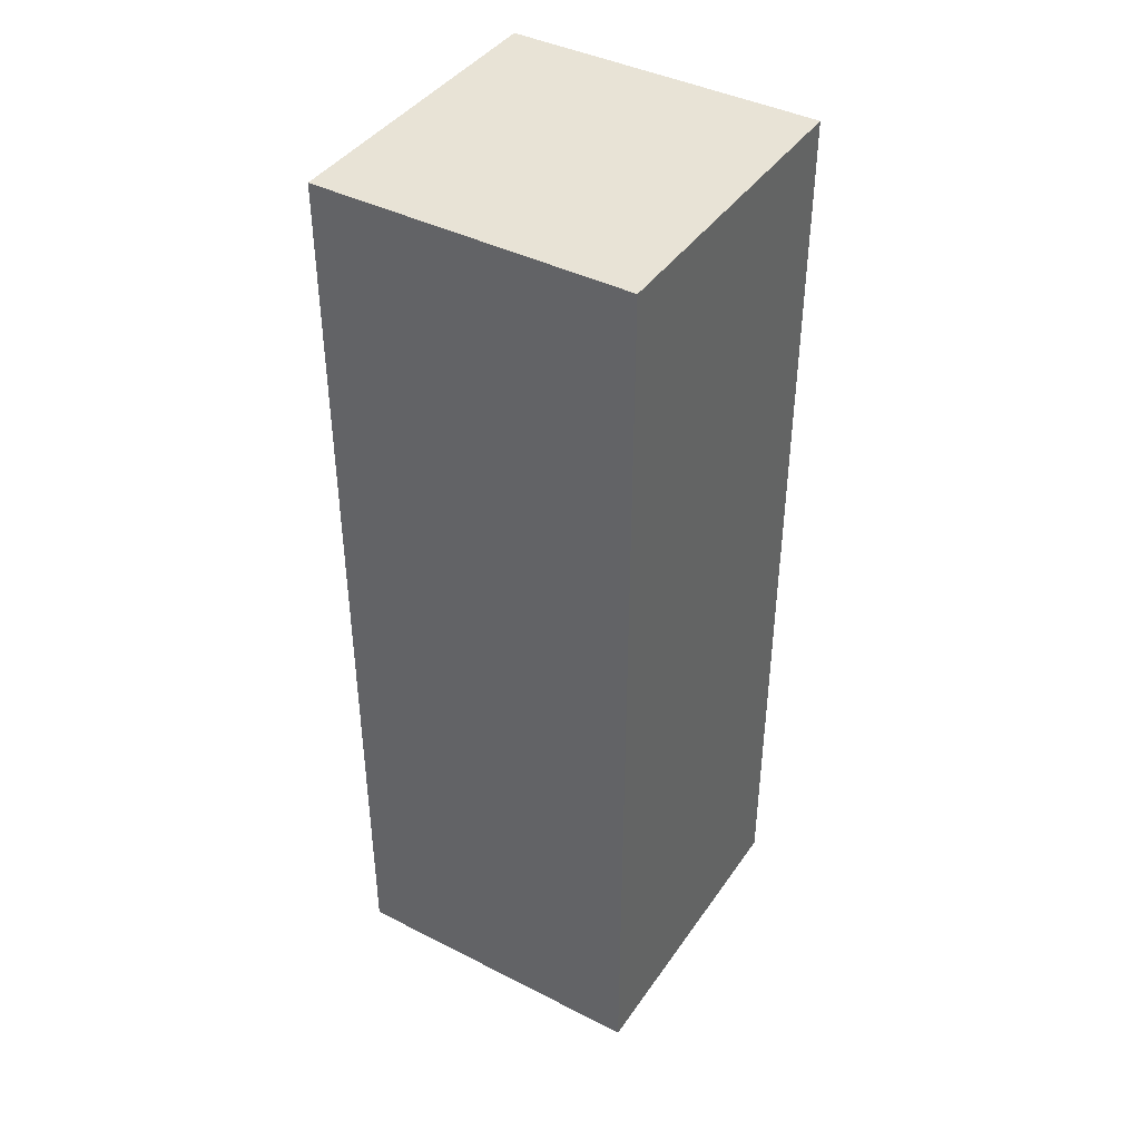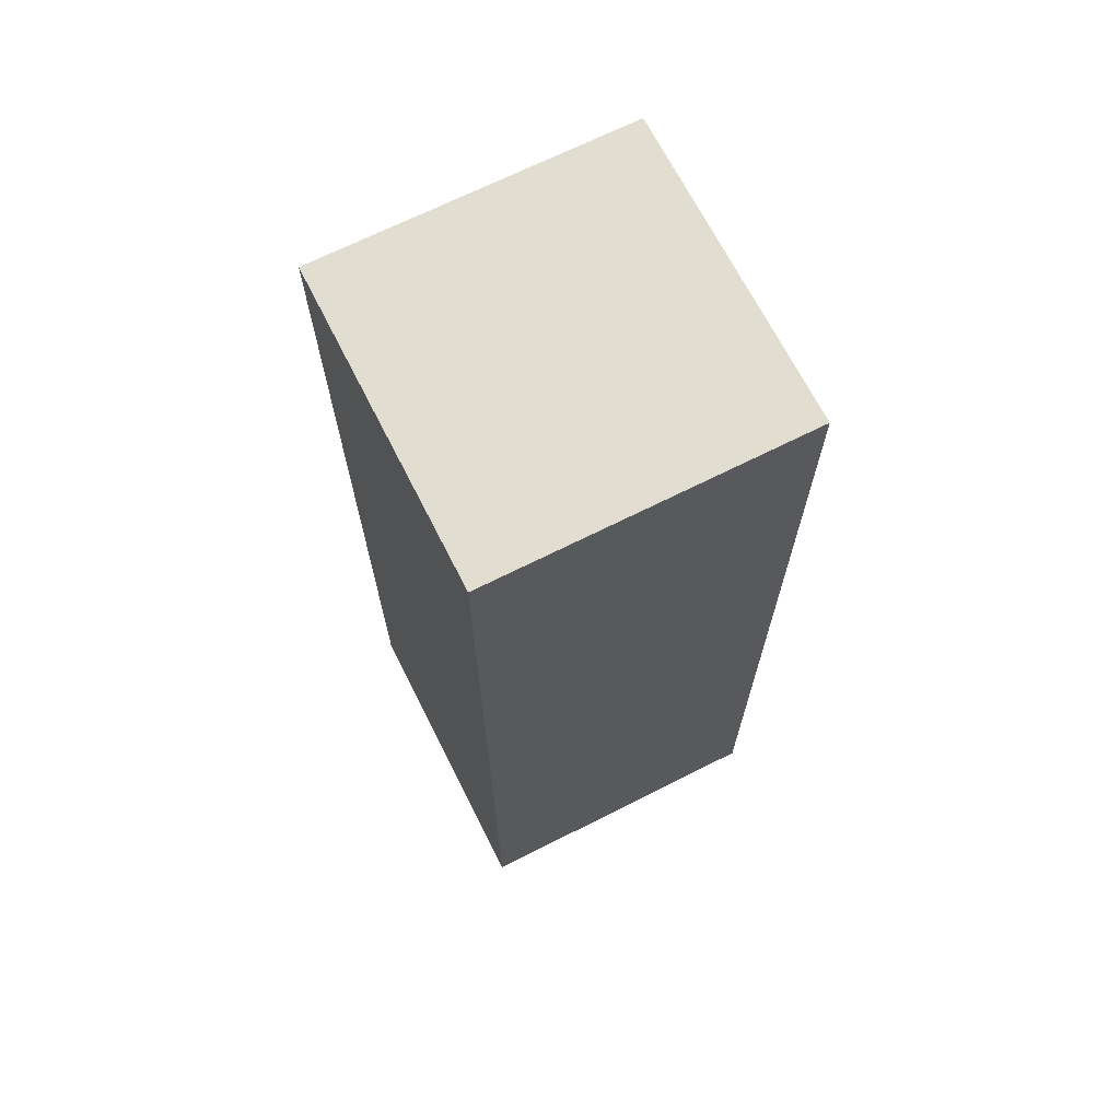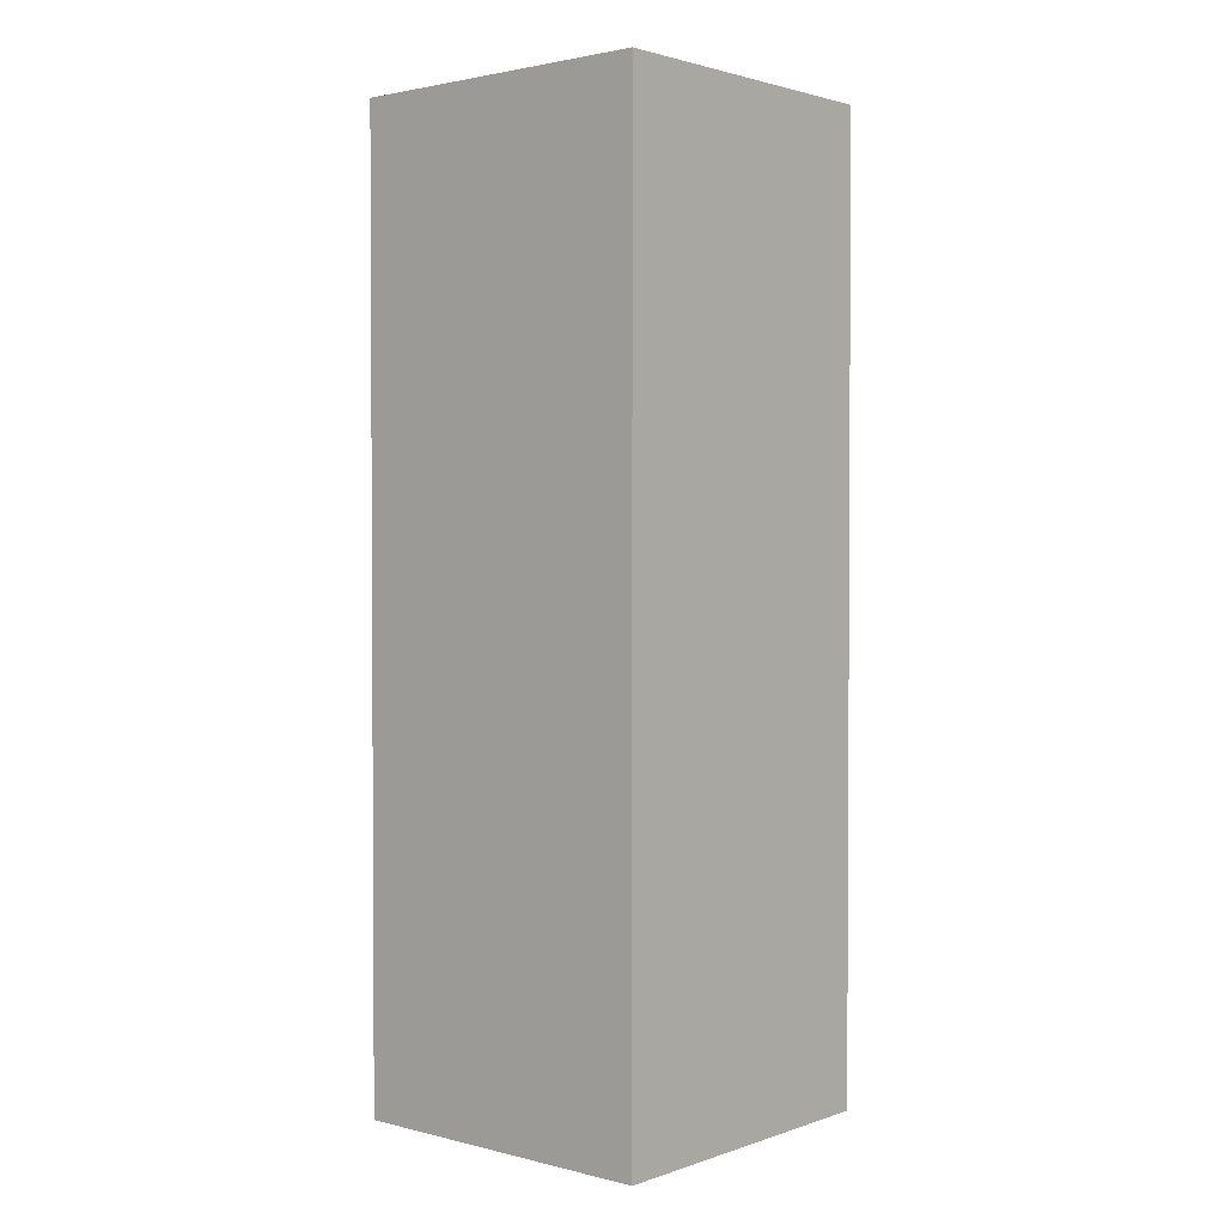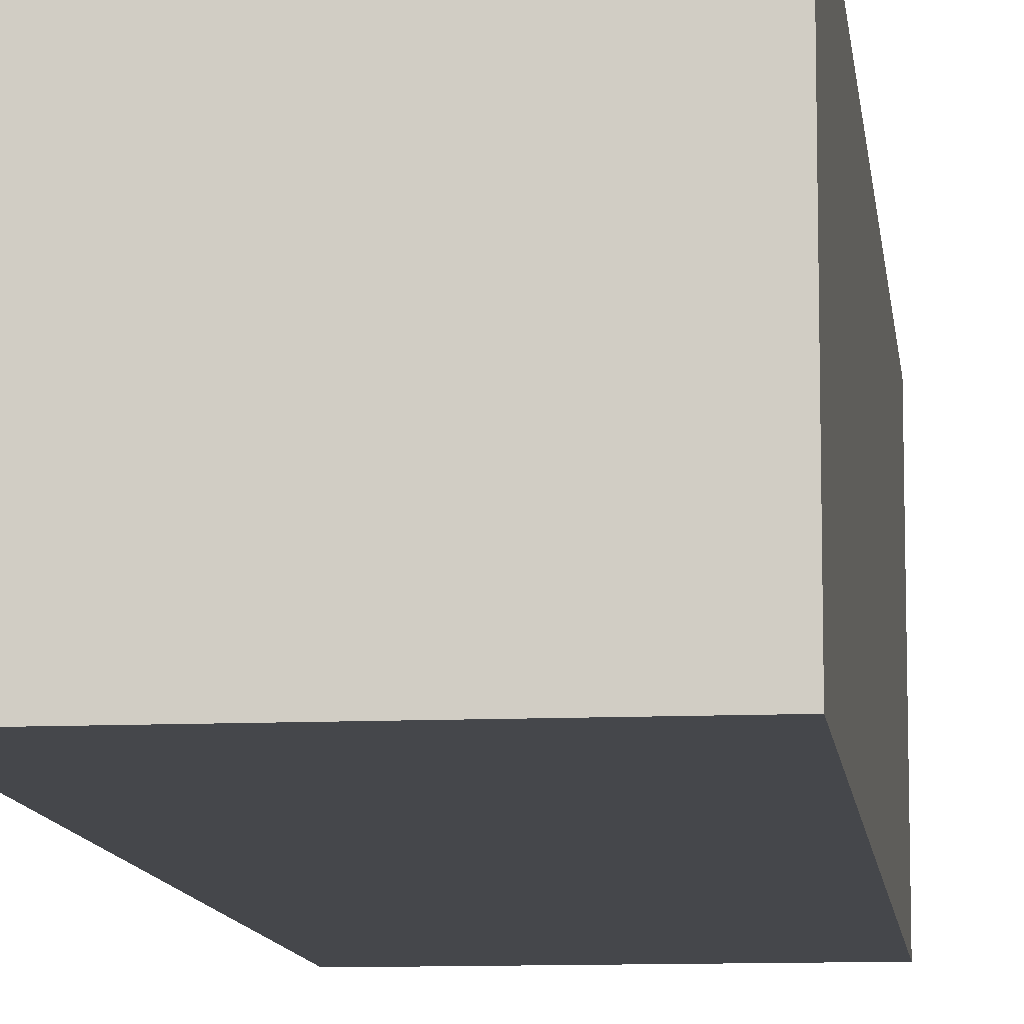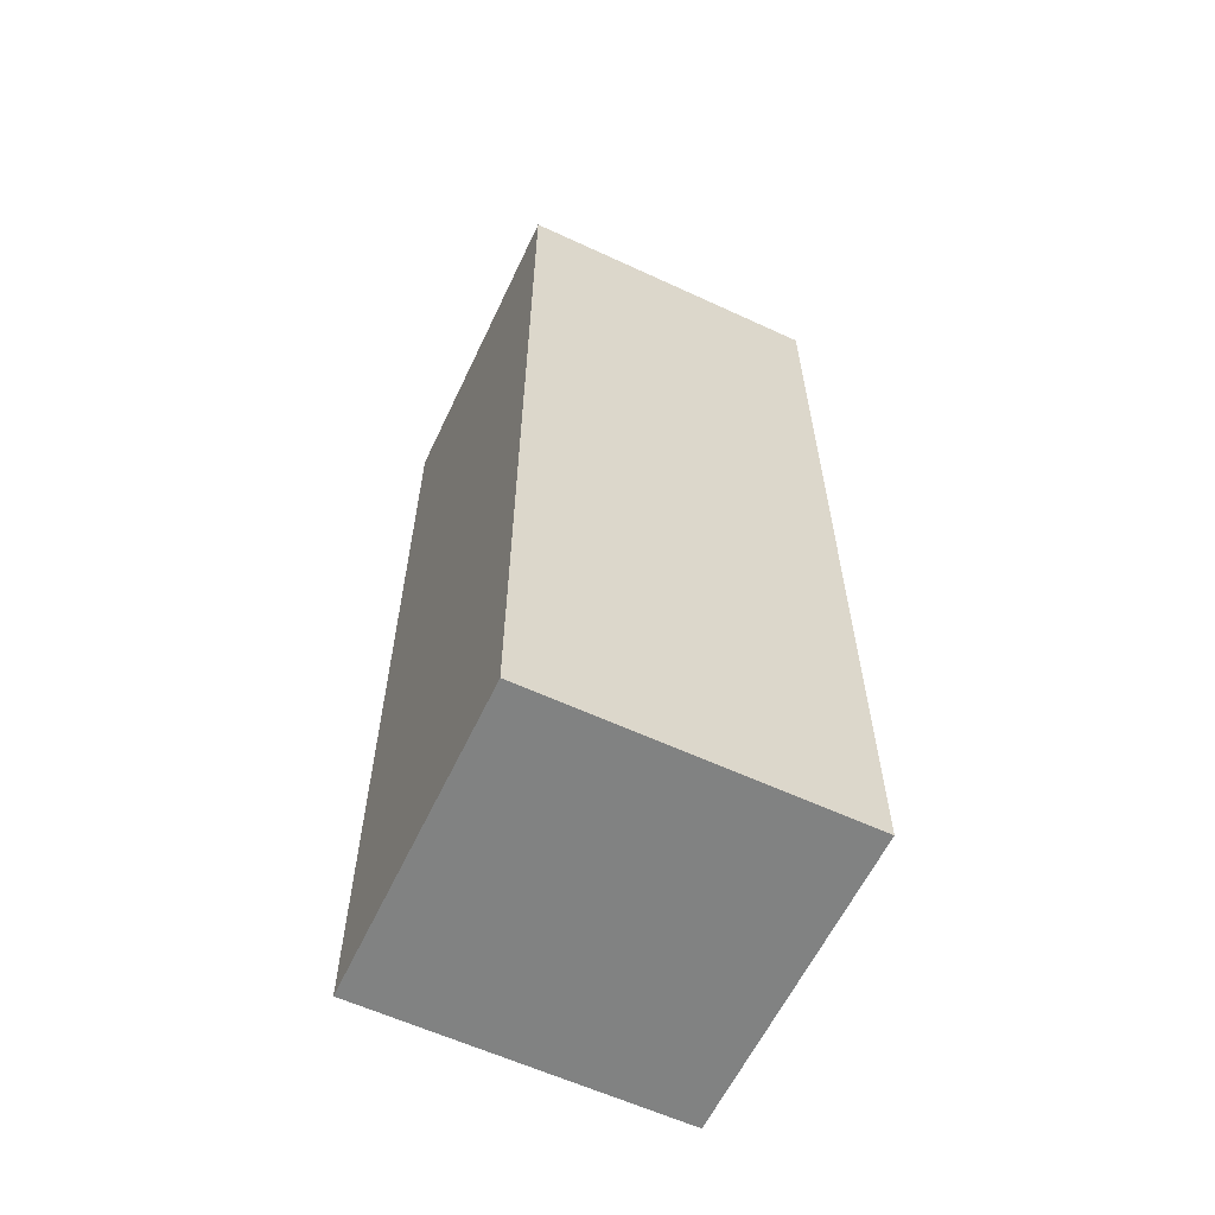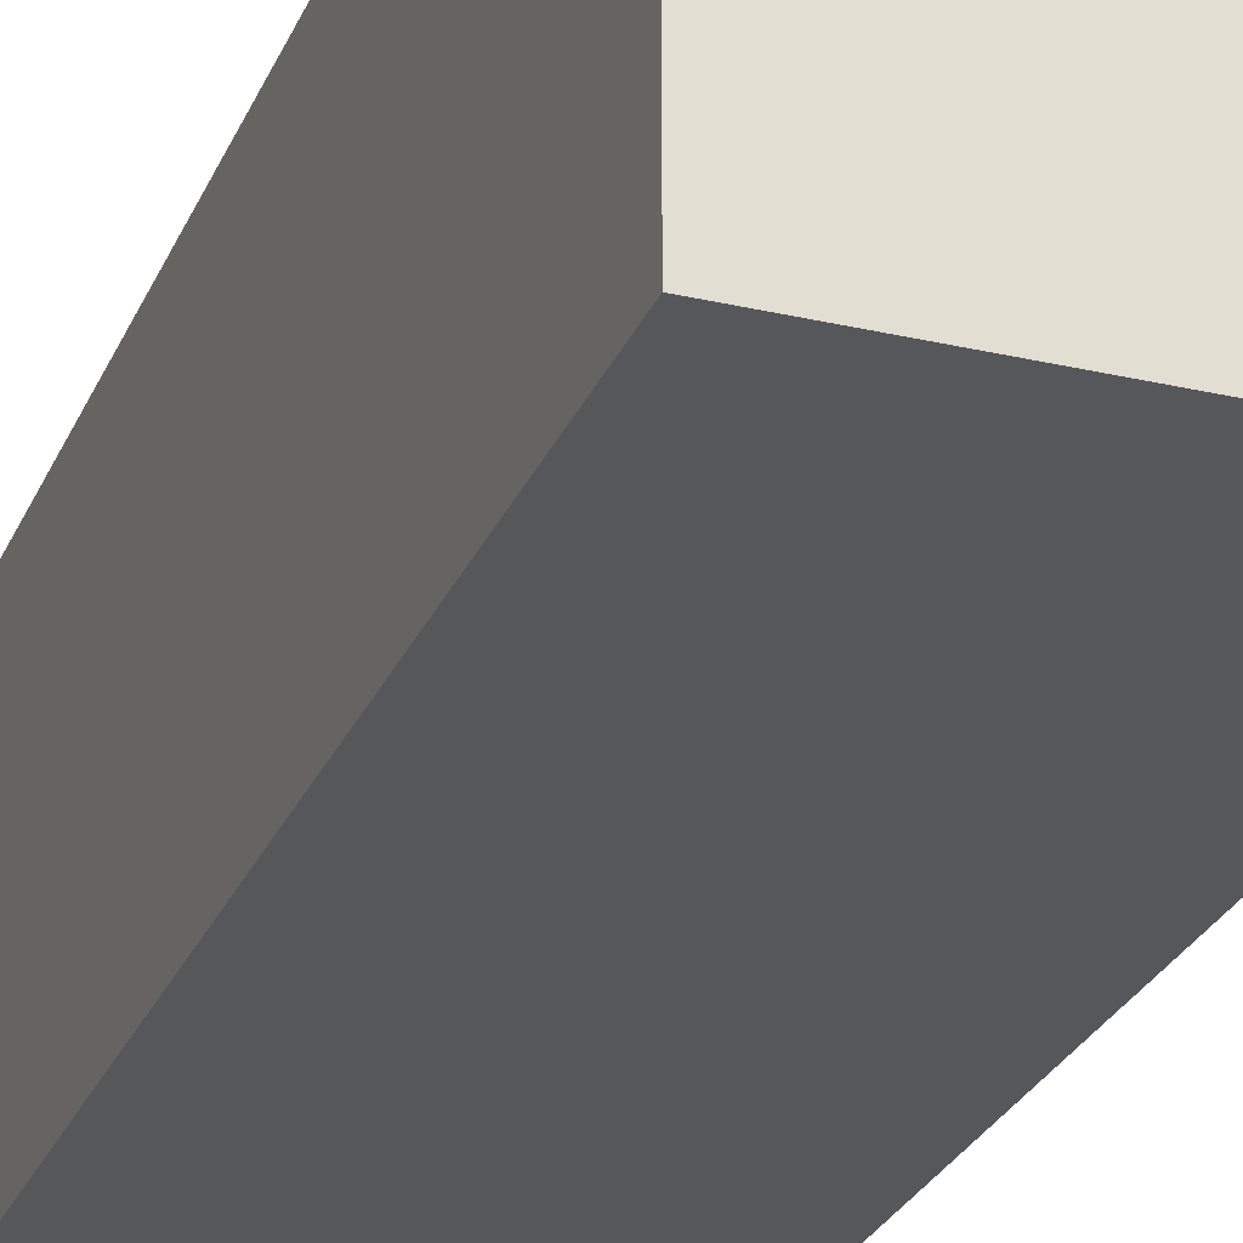
<metadata>
{"format":"obj","ext":"obj","renderer":"f3d","projection":"perspective","resolution":1024,"background":"white","views":[{"elev":41.4,"azim":-58.4,"up":"+Z"},{"elev":68.6,"azim":-116.8,"up":"+Z"},{"elev":2.0,"azim":130.8,"up":"+Z"},{"elev":-10.5,"azim":6.6,"up":"+Y"},{"elev":-60.6,"azim":64.7,"up":"+Z"},{"elev":-27.3,"azim":160.3,"up":"+Y"}]}
</metadata>
<code>
v -0.5 8 -12.5
v -0.5 8 -15.5
v -0.5 9 -12.5
v -0.5 9 -15.5
v 0.5 8 -12.5
v 0.5 8 -15.5
v 0.5 9 -12.5
v 0.5 9 -15.5
v -0.5 8 -12.5
v -0.5 9 -12.5
v 0.5 8 -12.5
v 0.5 9 -12.5
v -0.5 8 -15.5
v -0.5 9 -15.5
v 0.5 8 -15.5
v 0.5 9 -15.5
v -0.5 8 -12.5
v 0.5 8 -12.5
v -0.5 8 -15.5
v 0.5 8 -15.5
v -0.5 9 -12.5
v 0.5 9 -12.5
v -0.5 9 -15.5
v 0.5 9 -15.5
f 3 2 1
f 4 2 3
f 5 6 7
f 7 6 8
f 11 10 9
f 12 10 11
f 13 14 15
f 15 14 16
f 19 18 17
f 20 18 19
f 21 22 23
f 23 22 24

</code>
